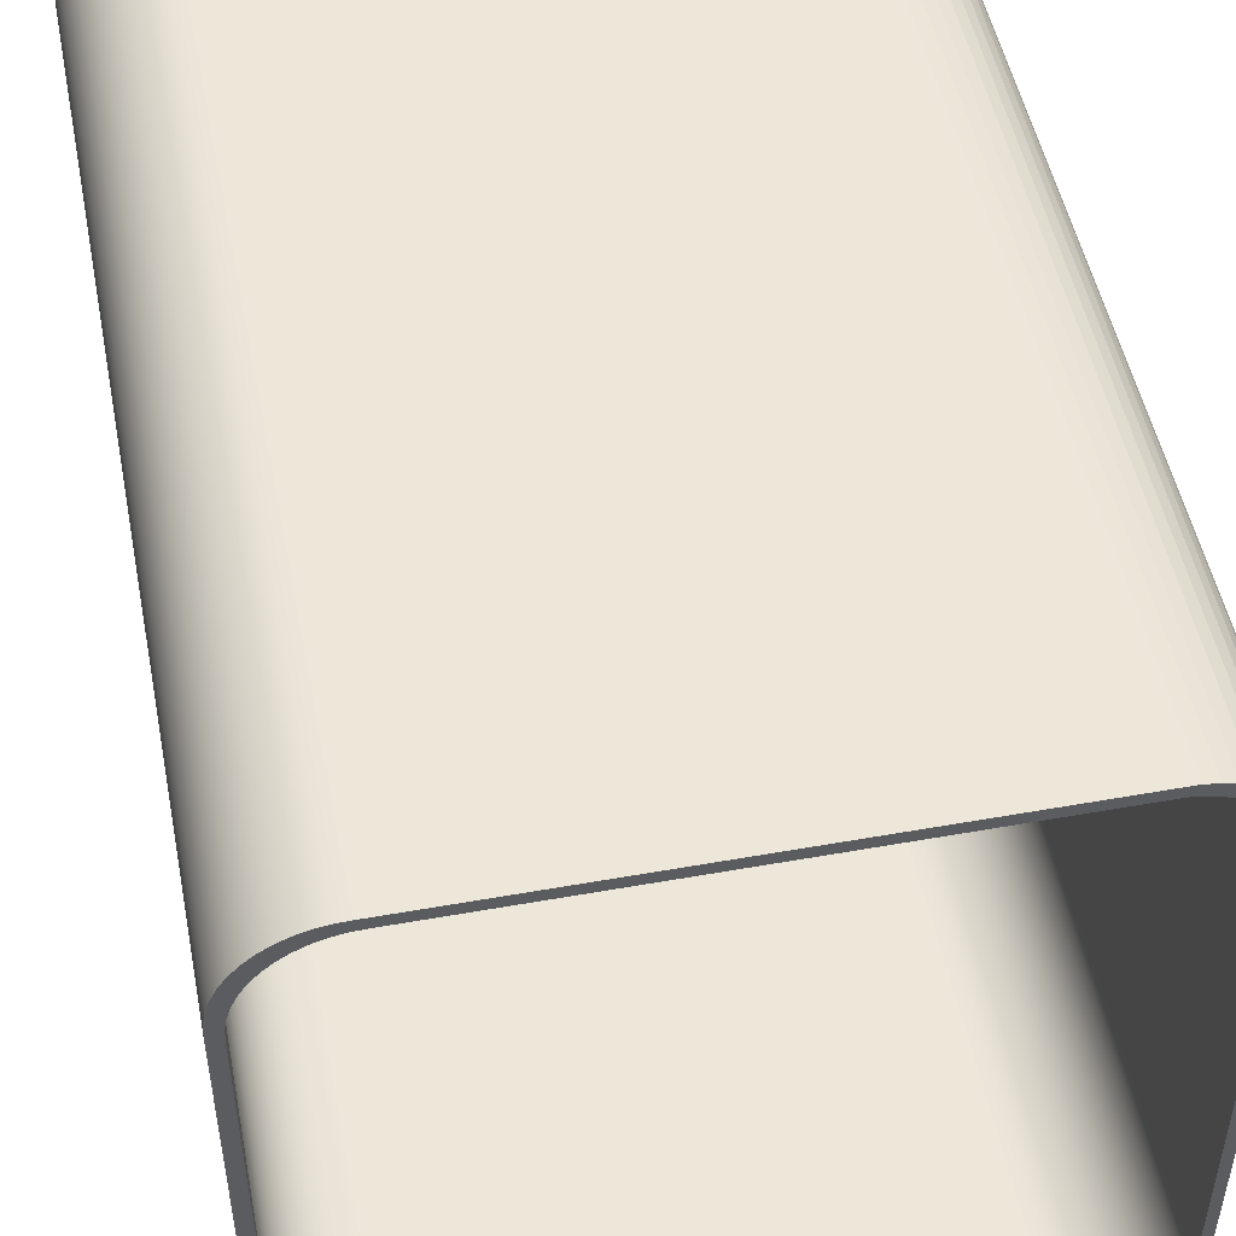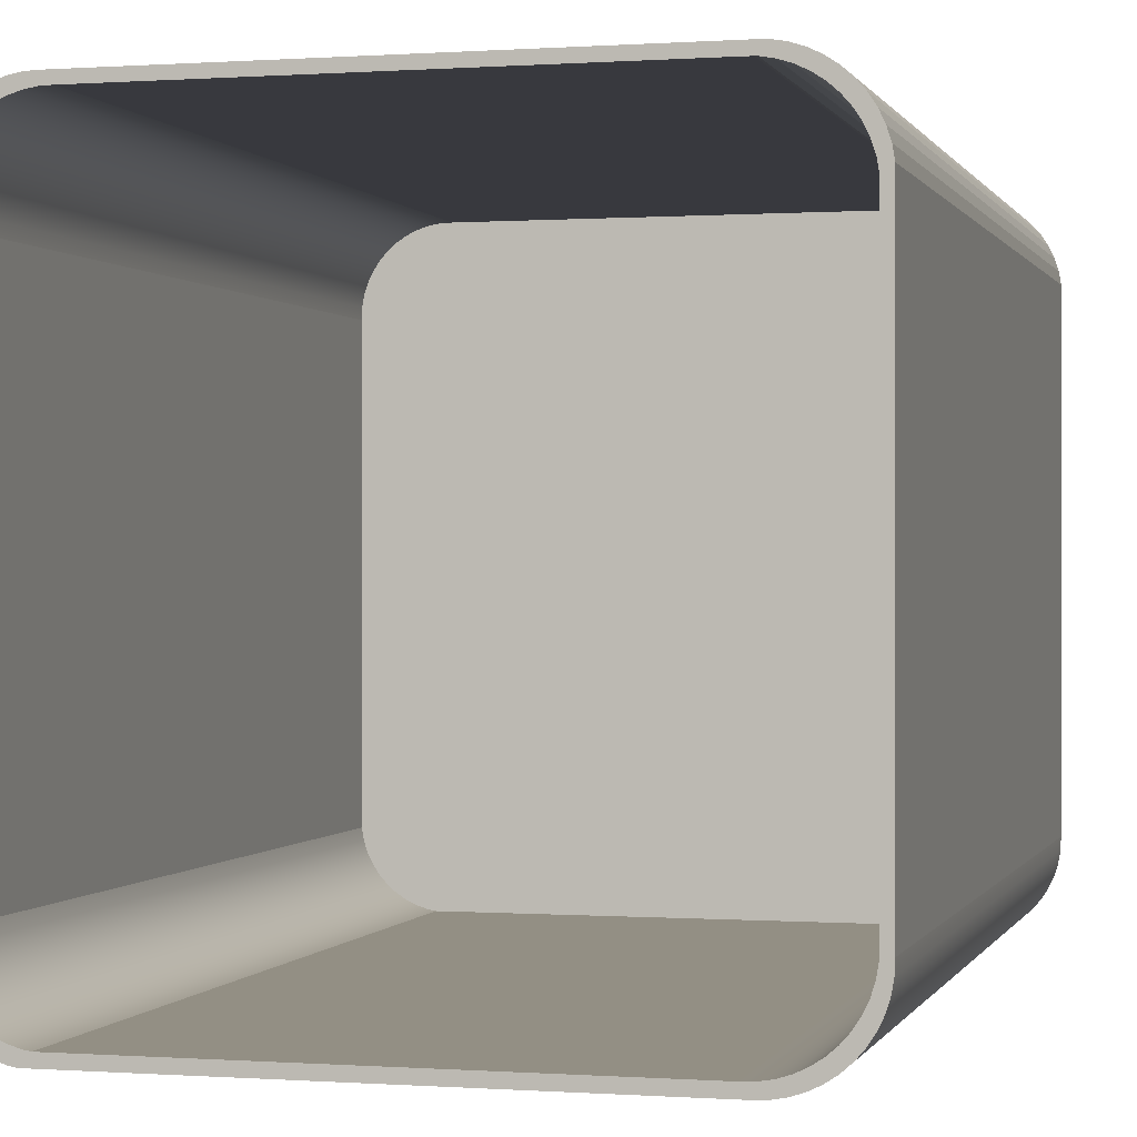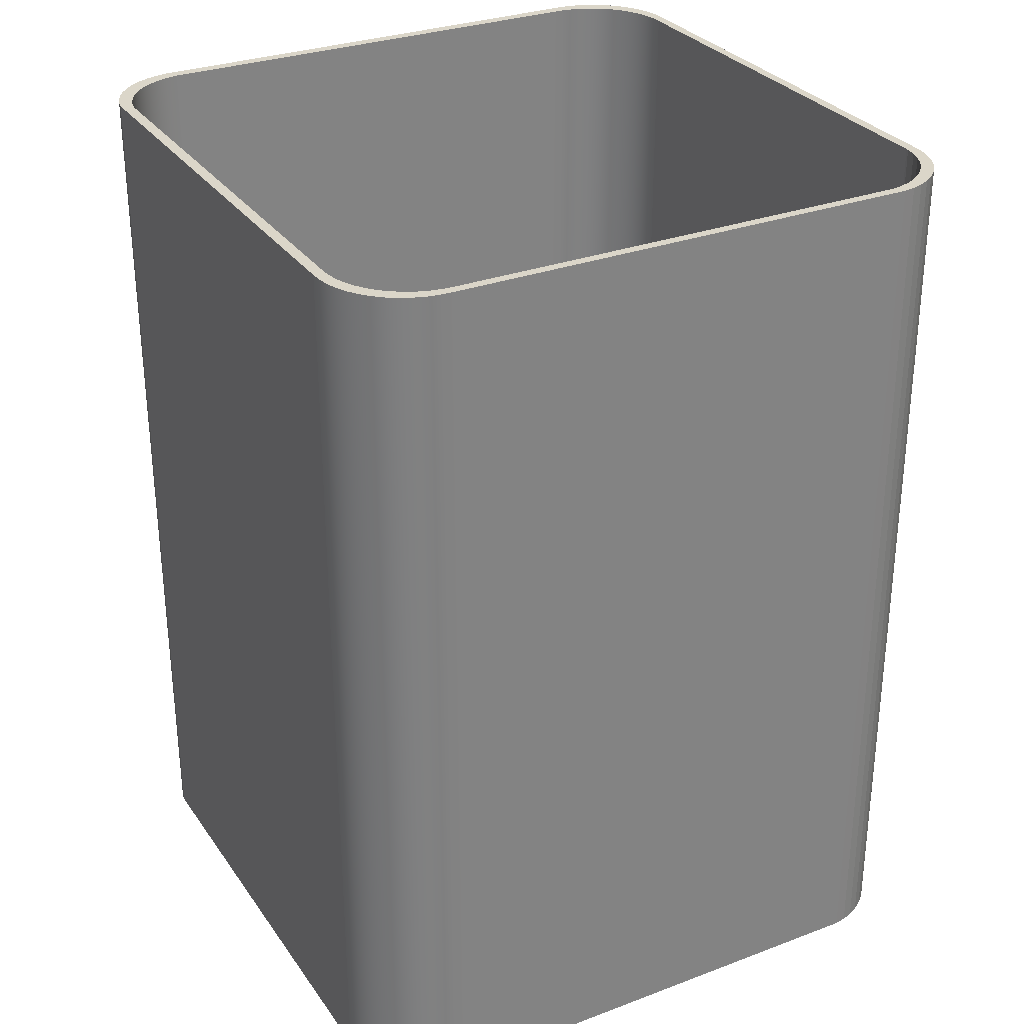
<metadata>
{"format":"obj","ext":"obj","renderer":"f3d","projection":"perspective","resolution":1024,"background":"white","views":[{"elev":50.2,"azim":168.9,"up":"+Z"},{"elev":0.1,"azim":-165.0,"up":"+Z"},{"elev":30.1,"azim":-118.6,"up":"+Y"}]}
</metadata>
<code>
v -0.1905 -0.3378 0.2528
v 0.1843 -0.3378 0.2529
v -0.1885 -0.3378 0.2529
v 0.1935 -0.3378 0.2525
v -0.1996 -0.3378 0.2512
v 0.2027 -0.3378 0.2509
v 0.1843 0.3598 0.2529
v -0.1885 0.3598 0.2529
v 0.1935 0.3598 0.2525
v -0.1905 0.3598 0.2528
v -0.1996 0.3598 0.2512
v -0.2084 -0.3378 0.2484
v 0.2027 0.3598 0.2509
v -0.2084 0.3598 0.2484
v 0.2115 -0.3378 0.2481
v 0.2115 0.3598 0.2481
v -0.2168 -0.3378 0.2444
v -0.2168 0.3598 0.2444
v -0.1831 0.3598 0.2449
v 0.2199 -0.3378 0.2441
v -0.185 0.3598 0.2448
v 0.1774 0.3598 0.2449
v -0.2246 -0.3378 0.2393
v -0.2246 0.3598 0.2393
v -0.1939 0.3598 0.2433
v 0.2199 0.3598 0.2441
v 0.2277 -0.3378 0.239
v -0.2024 0.3598 0.2406
v 0.1864 0.3598 0.2446
v -0.2316 -0.3378 0.2332
v -0.2316 0.3598 0.2332
v -0.2105 0.3598 0.2367
v 0.1952 0.3598 0.243
v 0.2346 -0.3378 0.2329
v -0.218 0.3598 0.2318
v 0.2277 0.3598 0.239
v -0.2377 -0.3378 0.2262
v -0.2377 0.3598 0.2262
v 0.2038 0.3598 0.2403
v 0.2407 -0.3378 0.2259
v -0.2248 0.3598 0.2259
v 0.2346 0.3598 0.2329
v 0.2119 0.3598 0.2365
v -0.2427 -0.3378 0.2184
v -0.2427 0.3598 0.2184
v 0.2407 0.3598 0.2259
v 0.2194 0.3598 0.2315
v 0.2458 -0.3378 0.2182
v -0.2307 0.3598 0.2191
v 0.2261 0.3598 0.2256
v -0.2467 -0.3378 0.2101
v 0.2458 0.3598 0.2182
v -0.2356 0.3598 0.2116
v 0.2498 -0.3378 0.2098
v 0.232 0.3598 0.2189
v -0.2467 0.3598 0.2101
v -0.2496 -0.3378 0.2012
v 0.2498 0.3598 0.2098
v 0.2369 0.3598 0.2114
v -0.2395 0.3598 0.2035
v 0.2527 -0.3378 0.201
v 0.2408 0.3598 0.2033
v -0.2496 0.3598 0.2012
v -0.2512 -0.3378 0.1921
v 0.2527 0.3598 0.201
v -0.2422 0.3598 0.195
v 0.2542 -0.3378 0.1918
v 0.2435 0.3598 0.1947
v -0.2512 0.3598 0.1921
v -0.2511 -0.3378 -0.1826
v 0.2542 0.3598 0.1918
v -0.2438 0.3598 0.1861
v 0.2546 -0.3378 0.1826
v 0.2451 0.3598 0.1859
v -0.2511 0.3598 -0.1826
v 0.2546 -0.3378 -0.1927
v 0.2546 0.3598 0.1826
v -0.2437 0.3598 -0.1762
v -0.2508 -0.3378 -0.1918
v 0.2454 0.3598 0.1769
v -0.2434 0.3598 -0.1852
v -0.2508 0.3598 -0.1918
v -0.2492 -0.3378 -0.201
v 0.2546 0.3598 -0.1927
v -0.2419 0.3598 -0.194
v 0.253 -0.3378 -0.2019
v 0.253 0.3598 -0.2019
v 0.2439 0.3598 -0.1949
v 0.2454 0.3598 -0.186
v -0.2492 0.3598 -0.201
v -0.2464 -0.3378 -0.2098
v 0.2411 0.3598 -0.2034
v -0.2391 0.3598 -0.2026
v 0.2502 -0.3378 -0.2107
v 0.2502 0.3598 -0.2107
v -0.2464 0.3598 -0.2098
v -0.2424 -0.3378 -0.2182
v 0.2373 0.3598 -0.2115
v -0.2353 0.3598 -0.2107
v 0.2462 -0.3378 -0.2191
v 0.2462 0.3598 -0.2191
v -0.2424 0.3598 -0.2182
v -0.2373 -0.3378 -0.2259
v 0.2323 0.3598 -0.219
v -0.2303 0.3598 -0.2182
v 0.2411 -0.3378 -0.2268
v 0.2411 0.3598 -0.2268
v 0.2265 0.3598 -0.2258
v -0.2244 0.3598 -0.2249
v -0.2373 0.3598 -0.2259
v -0.2312 -0.3378 -0.2329
v 0.2197 0.3598 -0.2317
v -0.2177 0.3598 -0.2308
v 0.235 -0.3378 -0.2338
v 0.235 0.3598 -0.2338
v -0.2312 0.3598 -0.2329
v -0.2242 -0.3378 -0.239
v 0.2122 0.3598 -0.2366
v -0.2102 0.3598 -0.2358
v -0.2242 0.3598 -0.239
v 0.228 -0.3378 -0.2399
v 0.228 0.3598 -0.2399
v -0.2021 0.3598 -0.2396
v -0.2165 -0.3378 -0.2441
v 0.2041 0.3598 -0.2405
v -0.2165 0.3598 -0.2441
v 0.2202 -0.3378 -0.245
v 0.2202 0.3598 -0.245
v -0.1935 0.3598 -0.2424
v -0.2081 -0.3378 -0.2481
v 0.1955 0.3598 -0.2432
v -0.2081 0.3598 -0.2481
v -0.1757 0.3598 -0.2442
v -0.1847 0.3598 -0.2439
v 0.2119 -0.3378 -0.249
v 0.1898 0.3598 -0.2442
v -0.1992 -0.3378 -0.2509
v -0.1992 0.3598 -0.2509
v 0.2119 0.3598 -0.249
v 0.203 -0.3378 -0.2518
v 0.203 0.3598 -0.2518
v -0.1901 -0.3378 -0.2525
v -0.1901 0.3598 -0.2525
v 0.1971 -0.3378 -0.2529
v 0.1971 0.3598 -0.2529
v -0.1808 -0.3378 -0.2529
v -0.1808 0.3598 -0.2529
v -0.1831 -0.3271 0.2449
v 0.1864 -0.3271 0.2446
v -0.185 -0.3271 0.2448
v -0.1939 -0.3271 0.2433
v 0.1774 -0.3271 0.2449
v 0.1952 -0.3271 0.243
v -0.2024 -0.3271 0.2406
v 0.2038 -0.3271 0.2403
v -0.2105 -0.3271 0.2367
v 0.2119 -0.3271 0.2365
v -0.218 -0.3271 0.2318
v 0.2194 -0.3271 0.2315
v -0.2248 -0.3271 0.2259
v 0.2261 -0.3271 0.2256
v -0.2307 -0.3271 0.2191
v 0.232 -0.3271 0.2189
v -0.2356 -0.3271 0.2116
v 0.2369 -0.3271 0.2114
v -0.2395 -0.3271 0.2035
v 0.2408 -0.3271 0.2033
v -0.2422 -0.3271 0.195
v 0.2435 -0.3271 0.1947
v -0.2438 -0.3271 0.1861
v 0.2451 -0.3271 0.1859
v -0.2437 -0.3271 -0.1762
v 0.2454 -0.3271 0.1769
v 0.2454 -0.3271 -0.186
v -0.2434 -0.3271 -0.1852
v -0.2419 -0.3271 -0.194
v 0.2439 -0.3271 -0.1949
v -0.2391 -0.3271 -0.2026
v 0.2411 -0.3271 -0.2034
v -0.2353 -0.3271 -0.2107
v 0.2373 -0.3271 -0.2115
v -0.2303 -0.3271 -0.2182
v 0.2323 -0.3271 -0.219
v -0.2244 -0.3271 -0.2249
v 0.2265 -0.3271 -0.2258
v -0.2177 -0.3271 -0.2308
v 0.2197 -0.3271 -0.2317
v -0.2102 -0.3271 -0.2358
v 0.2122 -0.3271 -0.2366
v -0.2021 -0.3271 -0.2396
v 0.2041 -0.3271 -0.2405
v -0.1935 -0.3271 -0.2424
v 0.1955 -0.3271 -0.2432
v -0.1847 -0.3271 -0.2439
v 0.1898 -0.3271 -0.2442
v -0.1757 -0.3271 -0.2442
v 0.2202 -0.3262 -0.245
v -0.1901 -0.3261 -0.2525
v -0.2515 -0.3378 0.1828
v -0.1812 -0.3378 0.2531
v 0.2549 -0.3378 -0.1821
v 0.2546 -0.3378 -0.2529
v 0.1939 -0.3378 -0.2534
v 0.1846 -0.3378 -0.2538
g mesh1_mesh1-geometry
f 1 2 3
f 2 1 4
f 4 1 5
f 4 5 6
f 7 8 9
f 10 9 8
f 11 9 10
f 6 5 12
f 13 9 11
f 14 13 11
f 6 12 15
f 16 13 14
f 15 12 17
f 18 19 14
f 19 16 14
f 15 17 20
f 21 19 18
f 22 16 19
f 20 17 23
f 24 25 18
f 25 21 18
f 16 22 26
f 20 23 27
f 28 25 24
f 29 26 22
f 27 23 30
f 31 32 24
f 32 28 24
f 33 26 29
f 27 30 34
f 35 32 31
f 36 26 33
f 34 30 37
f 38 35 31
f 39 36 33
f 34 37 40
f 41 35 38
f 42 36 43
f 43 36 39
f 40 37 44
f 45 41 38
f 46 42 47
f 47 42 43
f 40 44 48
f 49 41 45
f 50 46 47
f 48 44 51
f 52 46 50
f 53 49 45
f 48 51 54
f 55 52 50
f 56 53 45
f 54 51 57
f 58 52 59
f 59 52 55
f 60 53 56
f 54 57 61
f 62 58 59
f 63 60 56
f 61 57 64
f 65 58 62
f 66 60 63
f 61 64 67
f 68 65 62
f 69 66 63
f 67 64 70
f 71 65 68
f 72 66 69
f 67 70 73
f 74 71 68
f 75 72 69
f 73 70 76
f 77 71 74
f 78 72 75
f 76 70 79
f 80 77 74
f 81 78 75
f 82 81 75
f 76 79 83
f 84 77 80
f 85 81 82
f 76 83 86
f 87 84 88
f 89 84 80
f 90 85 82
f 86 83 91
f 88 84 89
f 92 87 88
f 93 85 90
f 86 91 94
f 95 87 92
f 96 93 90
f 94 91 97
f 98 95 92
f 99 93 96
f 94 97 100
f 101 95 98
f 102 99 96
f 100 97 103
f 104 101 98
f 105 99 102
f 100 103 106
f 107 101 108
f 108 101 104
f 109 105 102
f 110 109 102
f 106 103 111
f 112 107 108
f 113 109 110
f 106 111 114
f 115 107 112
f 116 113 110
f 114 111 117
f 118 115 112
f 119 113 116
f 120 119 116
f 114 117 121
f 122 115 118
f 123 119 120
f 121 117 124
f 125 122 118
f 126 123 120
f 121 124 127
f 128 122 125
f 129 123 126
f 127 124 130
f 131 128 125
f 132 133 126
f 134 129 126
f 127 130 135
f 136 128 131
f 133 134 126
f 128 133 132
f 135 130 137
f 133 128 136
f 138 139 132
f 139 128 132
f 135 137 140
f 141 139 138
f 140 137 142
f 143 141 138
f 140 142 144
f 145 141 143
f 144 142 146
f 147 145 143
g mesh1_mesh1-geometry
f 3 2 1
f 4 1 2
f 5 1 4
f 6 5 4
f 9 8 7
f 8 9 10
f 10 9 11
f 12 5 6
f 11 9 13
f 11 13 14
f 15 12 6
f 14 13 16
f 17 12 15
f 14 19 18
f 14 16 19
f 20 17 15
f 18 19 21
f 19 16 22
f 23 17 20
f 18 25 24
f 18 21 25
f 26 22 16
f 27 23 20
f 24 25 28
f 22 26 29
f 30 23 27
f 24 32 31
f 24 28 32
f 148 149 150
f 150 149 148
f 150 149 151
f 151 149 150
f 29 26 33
f 149 148 152
f 152 148 149
f 34 30 27
f 31 32 35
f 151 149 153
f 153 149 151
f 151 153 154
f 154 153 151
f 33 26 36
f 37 30 34
f 31 35 38
f 154 155 156
f 156 155 154
f 154 153 155
f 155 153 154
f 33 36 39
f 40 37 34
f 38 35 41
f 156 155 157
f 157 155 156
f 156 157 158
f 158 157 156
f 43 36 42
f 39 36 43
f 44 37 40
f 158 159 160
f 160 159 158
f 38 41 45
f 158 157 159
f 159 157 158
f 47 42 46
f 43 42 47
f 48 44 40
f 160 159 161
f 161 159 160
f 45 41 49
f 47 46 50
f 51 44 48
f 50 46 52
f 160 161 162
f 162 161 160
f 45 49 53
f 54 51 48
f 50 52 55
f 45 53 56
f 162 161 163
f 163 161 162
f 57 51 54
f 59 52 58
f 55 52 59
f 56 53 60
f 162 163 164
f 164 163 162
f 61 57 54
f 59 58 62
f 56 60 63
f 164 163 165
f 165 163 164
f 64 57 61
f 62 58 65
f 63 60 66
f 164 165 166
f 166 165 164
f 67 64 61
f 62 65 68
f 166 165 167
f 167 165 166
f 63 66 69
f 70 64 67
f 68 65 71
f 168 167 169
f 169 167 168
f 166 167 168
f 168 167 166
f 69 66 72
f 73 70 67
f 68 71 74
f 168 169 170
f 170 169 168
f 69 72 75
f 76 70 73
f 74 71 77
f 170 169 171
f 171 169 170
f 75 72 78
f 79 70 76
f 74 77 80
f 170 171 172
f 172 171 170
f 75 78 81
f 75 81 82
f 83 79 76
f 80 77 84
f 172 171 173
f 173 171 172
f 82 81 85
f 86 83 76
f 88 84 87
f 80 84 89
f 172 173 174
f 174 173 172
f 82 85 90
f 91 83 86
f 89 84 88
f 88 87 92
f 172 174 175
f 175 174 172
f 90 85 93
f 94 91 86
f 92 87 95
f 175 174 176
f 176 174 175
f 90 93 96
f 97 91 94
f 92 95 98
f 176 174 177
f 177 174 176
f 96 93 99
f 100 97 94
f 98 95 101
f 178 177 179
f 179 177 178
f 180 179 181
f 181 179 180
f 176 177 178
f 178 177 176
f 96 99 102
f 103 97 100
f 98 101 104
f 178 179 180
f 180 179 178
f 180 181 182
f 182 181 180
f 102 99 105
f 106 103 100
f 108 101 107
f 104 101 108
f 182 181 183
f 183 181 182
f 102 105 109
f 102 109 110
f 111 103 106
f 108 107 112
f 182 183 184
f 184 183 182
f 110 109 113
f 114 111 106
f 112 107 115
f 184 183 185
f 185 183 184
f 110 113 116
f 117 111 114
f 112 115 118
f 184 185 186
f 186 185 184
f 116 113 119
f 116 119 120
f 121 117 114
f 118 115 122
f 186 185 187
f 187 185 186
f 186 187 188
f 188 187 186
f 120 119 123
f 124 117 121
f 118 122 125
f 188 187 189
f 189 187 188
f 120 123 126
f 127 124 121
f 125 122 128
f 188 189 190
f 190 189 188
f 126 123 129
f 130 124 127
f 125 128 131
f 190 189 191
f 191 189 190
f 126 133 132
f 126 129 134
f 190 191 192
f 192 191 190
f 135 130 127
f 131 128 136
f 126 134 133
f 132 133 128
f 192 191 193
f 193 191 192
f 137 130 135
f 136 128 133
f 132 139 138
f 132 128 139
f 192 193 194
f 194 193 192
f 140 137 135
f 138 139 141
f 194 193 195
f 195 193 194
f 194 195 196
f 196 195 194
f 142 137 140
f 138 141 143
f 144 142 140
f 143 141 145
f 146 142 144
f 143 145 147
g mesh1_mesh1-geometry
f 2 8 3
f 3 8 2
f 3 10 1
f 1 10 3
f 4 7 2
f 2 7 4
f 8 2 7
f 7 2 8
f 10 3 8
f 8 3 10
f 11 1 10
f 10 1 11
f 1 11 5
f 5 11 1
f 7 4 9
f 9 4 7
f 14 5 11
f 11 5 14
f 6 9 4
f 4 9 6
f 5 14 12
f 12 14 5
f 9 6 13
f 13 6 9
f 18 12 14
f 14 12 18
f 15 13 6
f 6 13 15
f 12 18 17
f 17 18 12
f 13 15 16
f 16 15 13
f 24 17 18
f 18 17 24
f 20 16 15
f 15 16 20
f 17 24 23
f 23 24 17
f 19 150 21
f 21 150 19
f 16 20 26
f 26 20 16
f 22 148 19
f 19 148 22
f 31 23 24
f 24 23 31
f 150 19 148
f 148 19 150
f 151 21 150
f 150 21 151
f 21 151 25
f 25 151 21
f 27 26 20
f 20 26 27
f 148 22 152
f 152 22 148
f 23 31 30
f 30 31 23
f 25 154 28
f 28 154 25
f 154 25 151
f 151 25 154
f 26 27 36
f 36 27 26
f 29 152 22
f 22 152 29
f 31 37 30
f 30 37 31
f 156 28 154
f 154 28 156
f 28 156 32
f 32 156 28
f 34 36 27
f 27 36 34
f 33 149 29
f 29 149 33
f 152 29 149
f 149 29 152
f 37 31 38
f 38 31 37
f 32 158 35
f 35 158 32
f 158 32 156
f 156 32 158
f 149 33 153
f 153 33 149
f 36 34 42
f 42 34 36
f 38 44 37
f 37 44 38
f 160 35 158
f 158 35 160
f 39 153 33
f 33 153 39
f 153 39 155
f 155 39 153
f 34 46 42
f 42 46 34
f 46 34 40
f 40 34 46
f 44 38 45
f 45 38 44
f 35 160 41
f 41 160 35
f 155 43 157
f 157 43 155
f 43 155 39
f 39 155 43
f 40 52 46
f 46 52 40
f 45 51 44
f 44 51 45
f 160 49 41
f 41 49 160
f 47 157 43
f 43 157 47
f 157 47 159
f 159 47 157
f 52 40 48
f 48 40 52
f 51 45 56
f 56 45 51
f 49 160 162
f 162 160 49
f 159 50 161
f 161 50 159
f 50 159 47
f 47 159 50
f 48 58 52
f 52 58 48
f 56 57 51
f 51 57 56
f 162 53 49
f 49 53 162
f 50 163 161
f 161 163 50
f 58 48 54
f 54 48 58
f 163 50 55
f 55 50 163
f 57 56 63
f 63 56 57
f 53 162 164
f 164 162 53
f 54 65 58
f 58 65 54
f 165 55 59
f 59 55 165
f 55 165 163
f 163 165 55
f 164 60 53
f 53 60 164
f 63 64 57
f 57 64 63
f 65 54 61
f 61 54 65
f 167 59 62
f 62 59 167
f 59 167 165
f 165 167 59
f 60 164 166
f 166 164 60
f 64 63 69
f 69 63 64
f 61 71 65
f 65 71 61
f 62 169 167
f 167 169 62
f 166 66 60
f 60 66 166
f 69 70 64
f 64 70 69
f 71 61 67
f 67 61 71
f 169 62 68
f 68 62 169
f 66 166 168
f 168 166 66
f 70 69 75
f 75 69 70
f 67 77 71
f 71 77 67
f 68 171 169
f 169 171 68
f 168 72 66
f 66 72 168
f 75 79 70
f 70 79 75
f 77 67 73
f 73 67 77
f 171 68 74
f 74 68 171
f 72 168 170
f 170 168 72
f 79 75 82
f 82 75 79
f 84 73 76
f 76 73 84
f 73 84 77
f 77 84 73
f 74 173 171
f 171 173 74
f 170 78 72
f 72 78 170
f 82 83 79
f 79 83 82
f 76 87 84
f 84 87 76
f 173 74 80
f 80 74 173
f 78 170 172
f 172 170 78
f 172 81 78
f 78 81 172
f 83 82 90
f 90 82 83
f 87 76 86
f 86 76 87
f 80 174 173
f 173 174 80
f 81 172 175
f 175 172 81
f 175 85 81
f 81 85 175
f 90 91 83
f 83 91 90
f 86 95 87
f 87 95 86
f 174 80 89
f 89 80 174
f 85 175 176
f 176 175 85
f 91 90 96
f 96 90 91
f 95 86 94
f 94 86 95
f 177 89 88
f 88 89 177
f 179 88 92
f 92 88 179
f 89 177 174
f 174 177 89
f 176 93 85
f 85 93 176
f 96 97 91
f 91 97 96
f 94 101 95
f 95 101 94
f 88 179 177
f 177 179 88
f 92 181 179
f 179 181 92
f 93 176 178
f 178 176 93
f 97 96 102
f 102 96 97
f 101 94 100
f 100 94 101
f 181 92 98
f 98 92 181
f 178 99 93
f 93 99 178
f 102 103 97
f 97 103 102
f 100 107 101
f 101 107 100
f 98 183 181
f 181 183 98
f 99 178 180
f 180 178 99
f 103 102 110
f 110 102 103
f 107 100 106
f 106 100 107
f 183 98 104
f 104 98 183
f 105 180 182
f 182 180 105
f 180 105 99
f 99 105 180
f 110 111 103
f 103 111 110
f 106 115 107
f 107 115 106
f 185 104 108
f 108 104 185
f 104 185 183
f 183 185 104
f 182 109 105
f 105 109 182
f 111 110 116
f 116 110 111
f 115 106 114
f 114 106 115
f 112 185 108
f 108 185 112
f 109 182 184
f 184 182 109
f 109 186 113
f 113 186 109
f 120 111 116
f 116 111 120
f 121 115 114
f 114 115 121
f 185 112 187
f 187 112 185
f 186 109 184
f 184 109 186
f 188 113 186
f 186 113 188
f 111 120 117
f 117 120 111
f 115 121 122
f 122 121 115
f 118 187 112
f 112 187 118
f 113 188 119
f 119 188 113
f 126 117 120
f 120 117 126
f 127 122 121
f 121 122 127
f 187 118 189
f 189 118 187
f 190 119 188
f 188 119 190
f 117 126 124
f 124 126 117
f 119 190 123
f 123 190 119
f 122 127 128
f 128 127 122
f 125 189 118
f 118 189 125
f 132 124 126
f 126 124 132
f 192 123 190
f 190 123 192
f 128 127 197
f 197 127 128
f 189 125 191
f 191 125 189
f 124 132 130
f 130 132 124
f 123 192 129
f 129 192 123
f 135 197 127
f 127 197 135
f 197 135 128
f 128 135 197
f 131 191 125
f 125 191 131
f 138 130 132
f 132 130 138
f 194 129 192
f 192 129 194
f 129 194 134
f 134 194 129
f 128 135 139
f 139 135 128
f 136 193 131
f 131 193 136
f 191 131 193
f 193 131 191
f 130 138 137
f 137 138 130
f 134 196 133
f 133 196 134
f 196 134 194
f 194 134 196
f 140 139 135
f 135 139 140
f 133 195 136
f 136 195 133
f 193 136 195
f 195 136 193
f 143 137 138
f 138 137 143
f 195 133 196
f 196 133 195
f 139 140 141
f 141 140 139
f 198 137 143
f 143 137 198
f 137 198 142
f 142 198 137
f 144 141 140
f 140 141 144
f 143 142 198
f 198 142 143
f 141 144 145
f 145 144 141
f 147 142 143
f 143 142 147
f 142 147 146
f 146 147 142
f 146 145 144
f 144 145 146
f 145 146 147
f 147 146 145
g mesh2_mesh2-geometry
l 199 64
g mesh3_mesh3-geometry
l 3 200
g mesh4_mesh4-geometry
l 201 76
l 76 202
g mesh5_mesh5-geometry
l 203 204
l 144 203
g mesh6_mesh6-geometry
l 197 198

</code>
